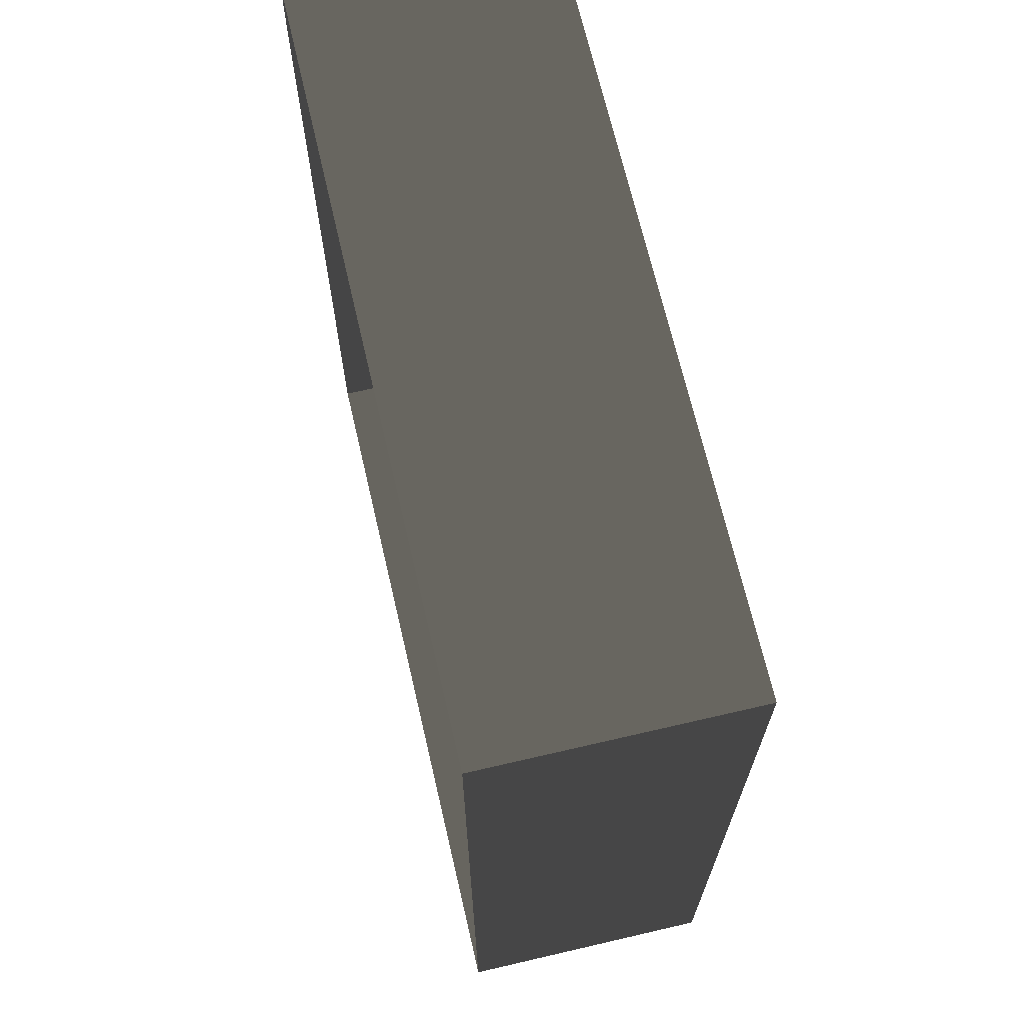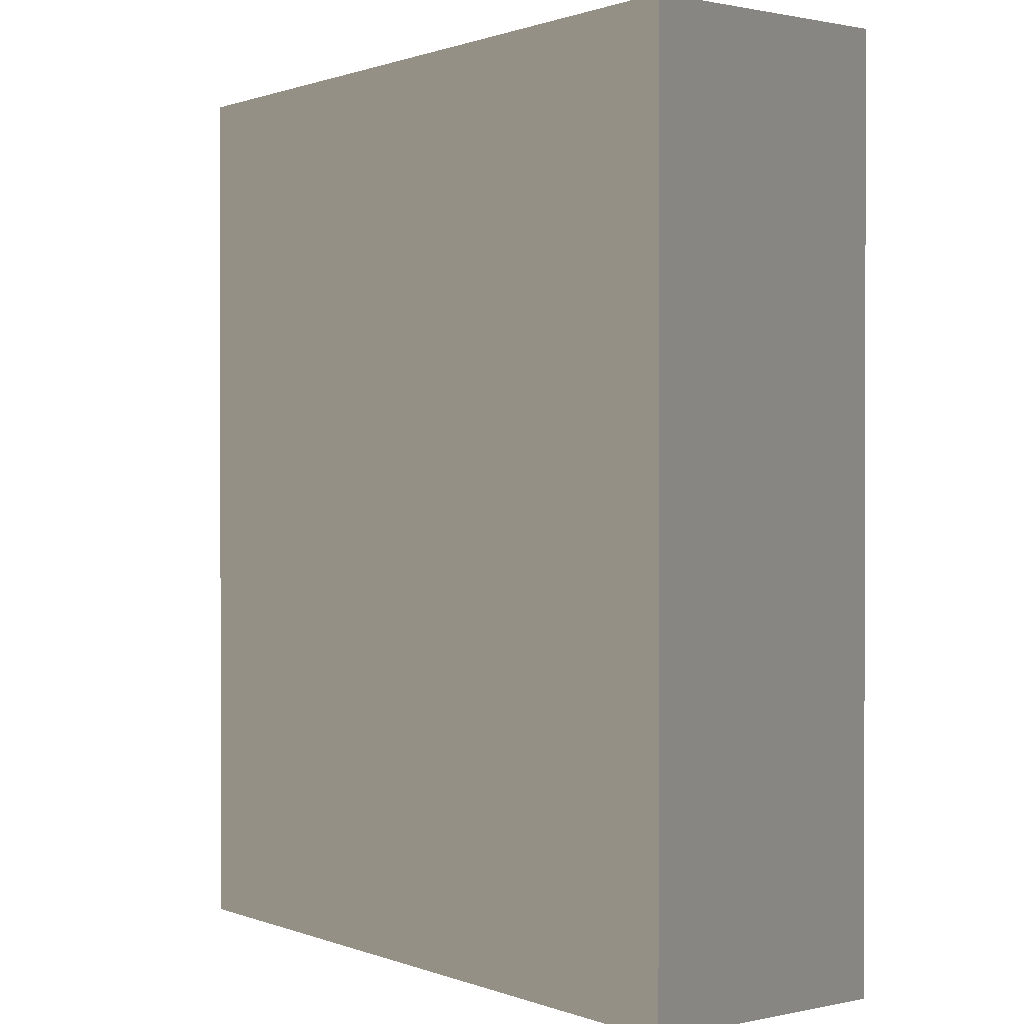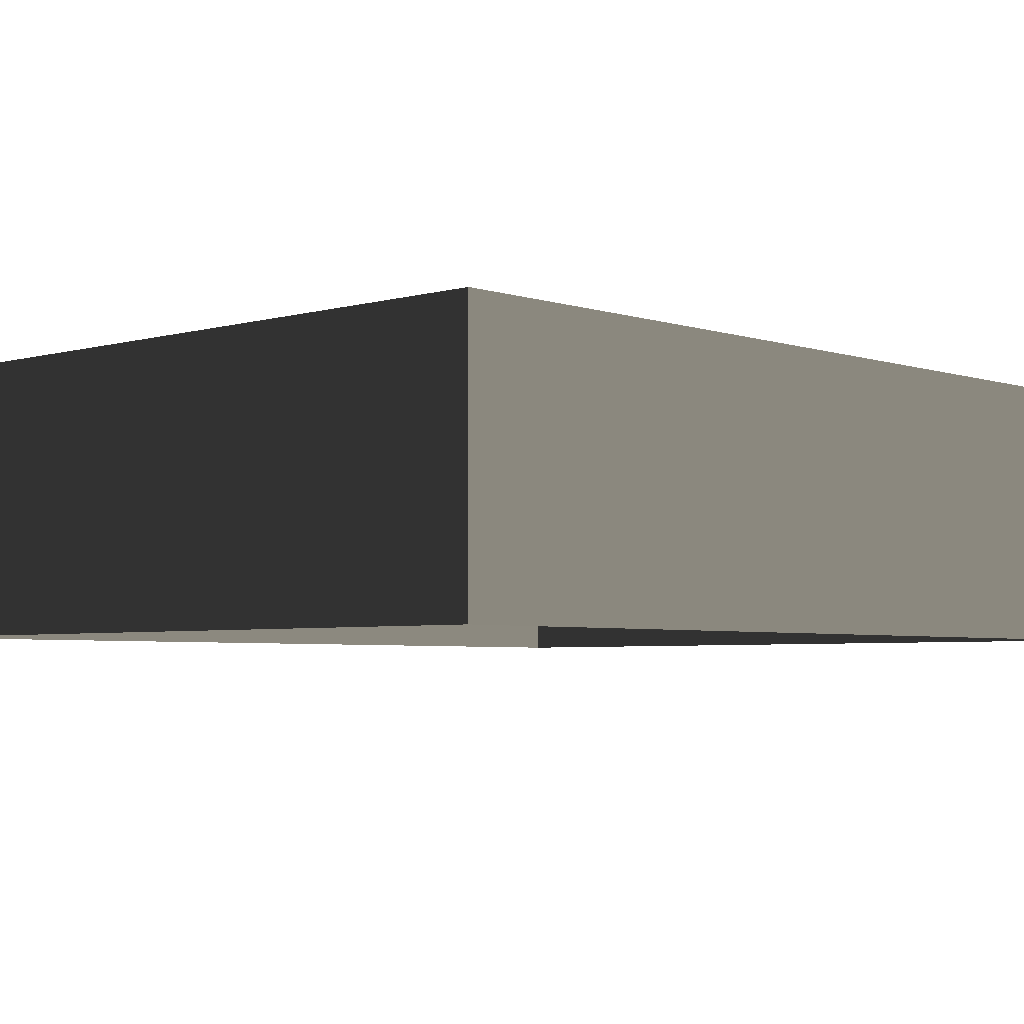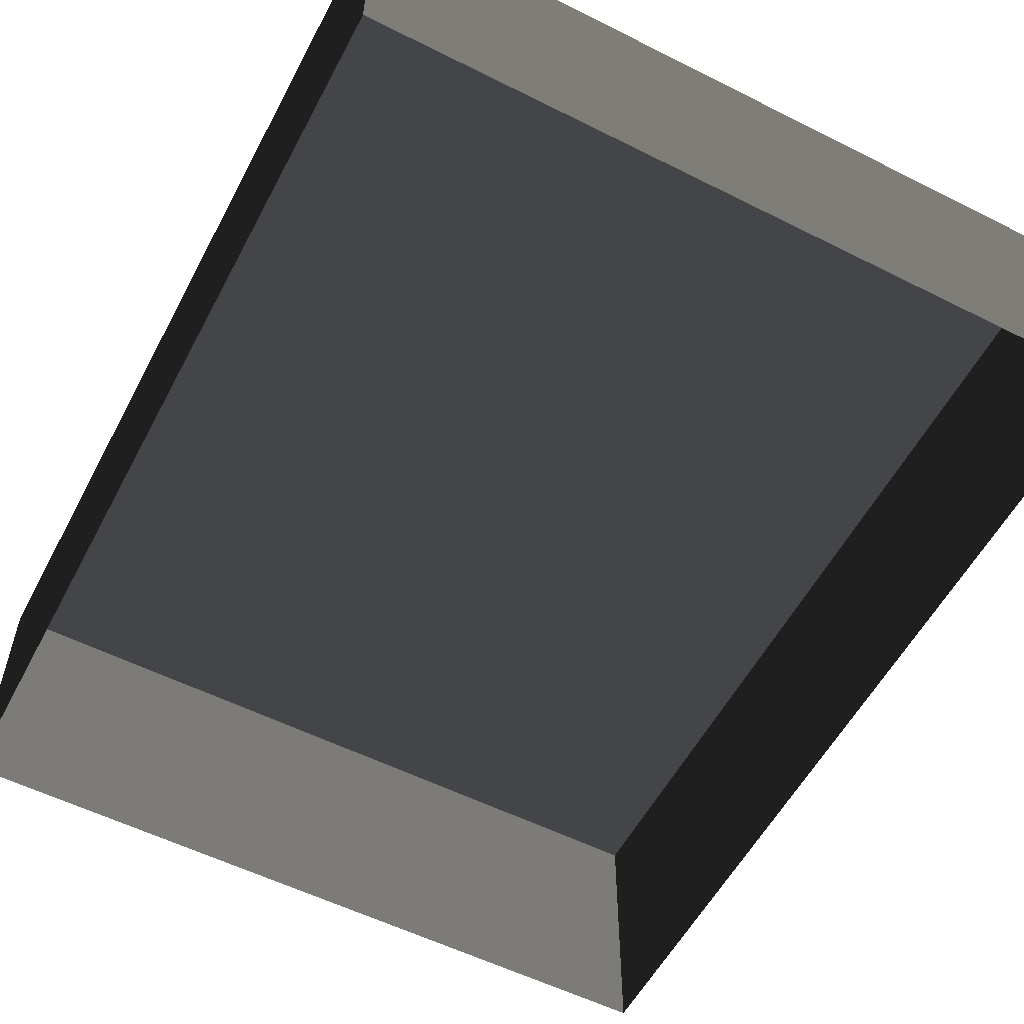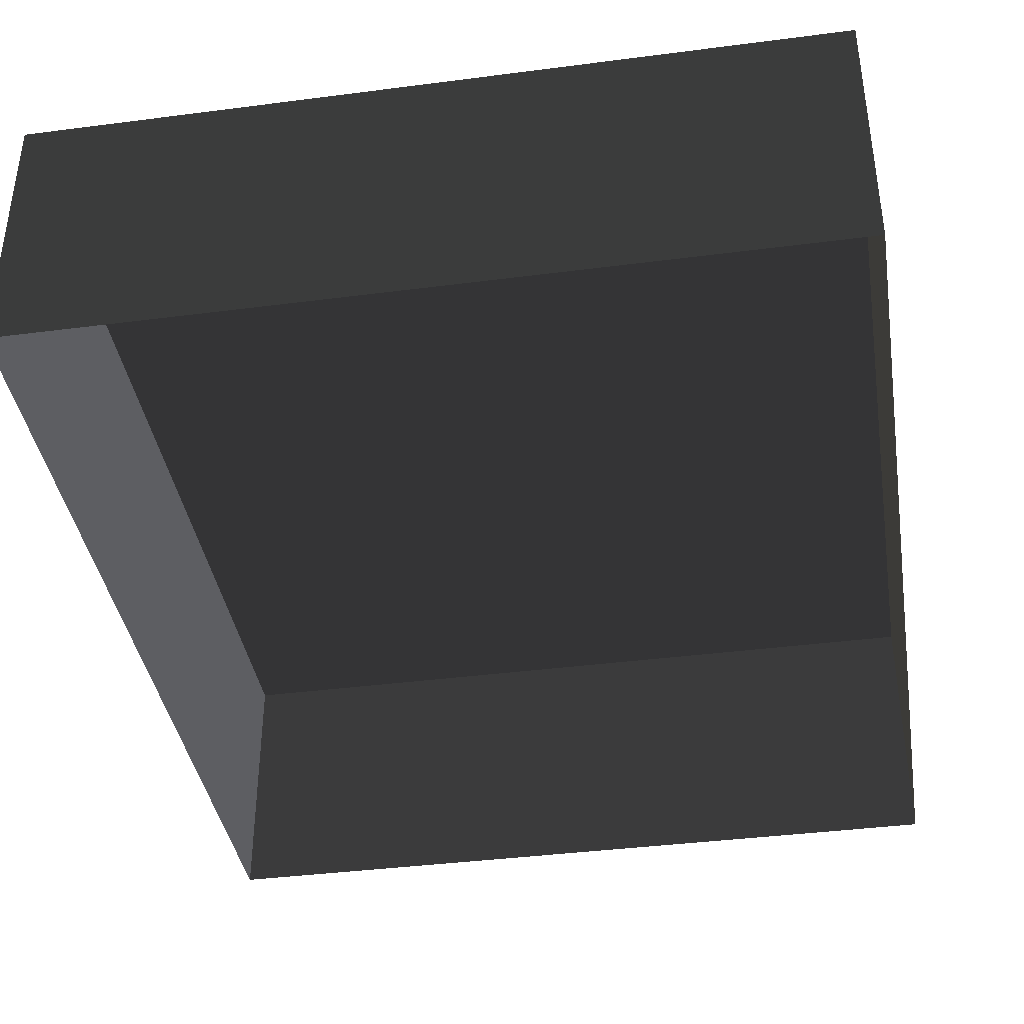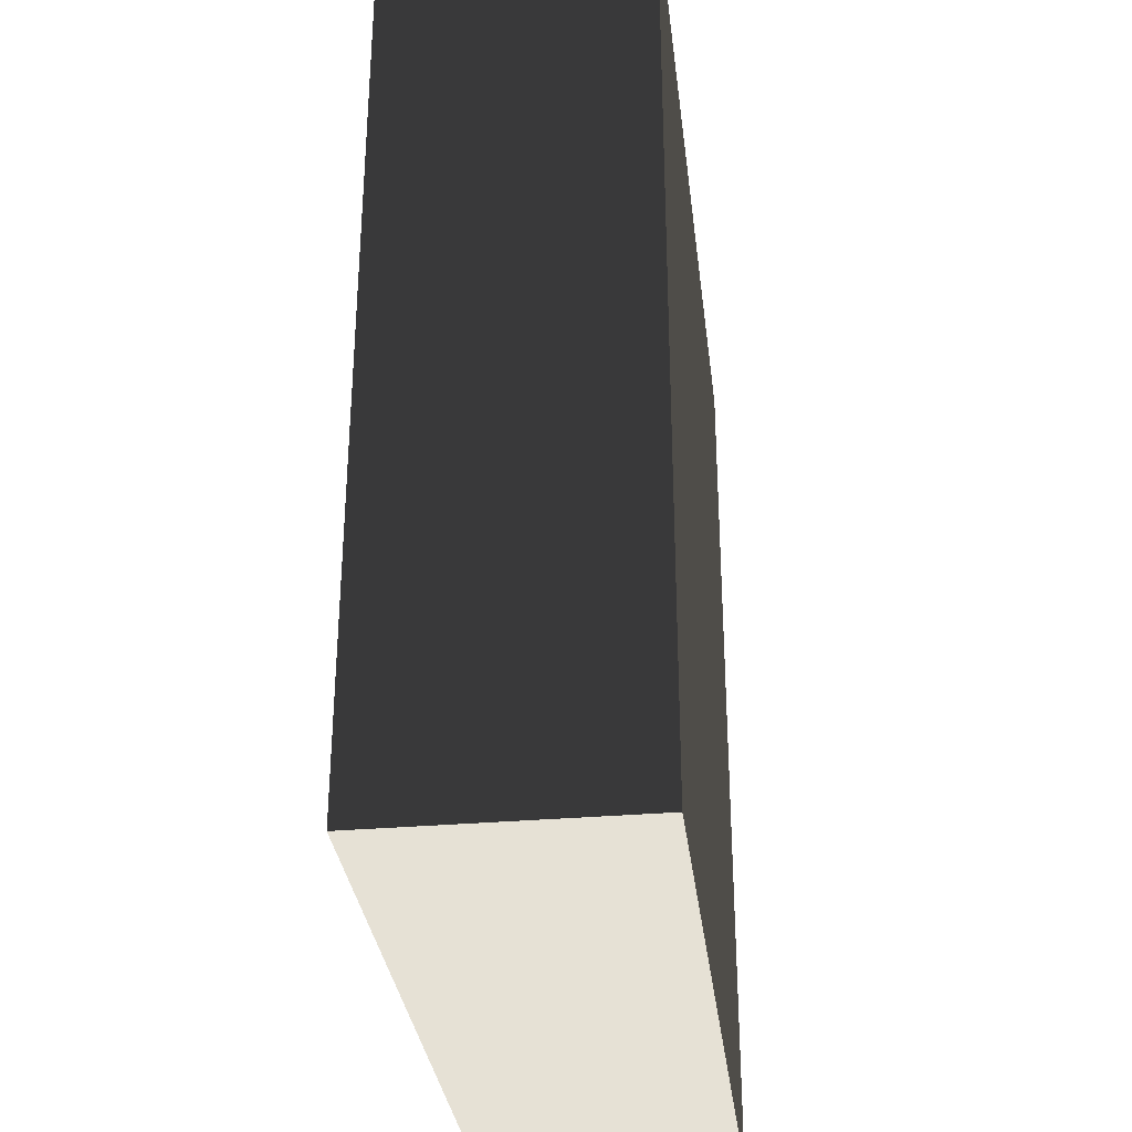
<metadata>
{"format":"obj","ext":"obj","renderer":"f3d","projection":"perspective","resolution":1024,"background":"white","views":[{"elev":68.8,"azim":-103.1,"up":"+Y"},{"elev":0.8,"azim":52.6,"up":"+Y"},{"elev":-4.2,"azim":42.9,"up":"+Z"},{"elev":-56.3,"azim":152.3,"up":"+Z"},{"elev":-39.2,"azim":-170.8,"up":"+Z"},{"elev":-32.5,"azim":-83.2,"up":"+Y"}]}
</metadata>
<code>
v 0.04195 0.04993 -6.268e-07
v 0.04195 -0.05042 -6.147e-07
v 0.04195 -0.05042 0.02823
v 0.04195 0.04993 0.02823
v 0.04195 0.04993 -6.268e-07
v 0.04195 0.04993 0.02823
v -0.04135 0.04993 0.02823
v -0.04135 0.04993 -6.268e-07
v -0.04134 -0.05042 -6.147e-07
v -0.04135 0.04993 -6.268e-07
v -0.04135 0.04993 0.02823
v -0.04134 -0.05042 0.02823
v -0.04134 -0.05042 -6.147e-07
v -0.04134 -0.05042 0.02823
v 0.04195 -0.05042 0.02823
v 0.04195 -0.05042 -6.147e-07
v 0.04195 -0.05042 0.02823
v -0.04134 -0.05042 0.02823
v -0.04135 0.04993 0.02823
v 0.04195 0.04993 0.02823
g Tree_Base_23113_41
f 1 3 2
f 1 4 3
f 5 7 6
f 5 8 7
f 9 11 10
f 9 12 11
f 13 15 14
f 13 16 15
f 17 19 18
f 17 20 19

</code>
